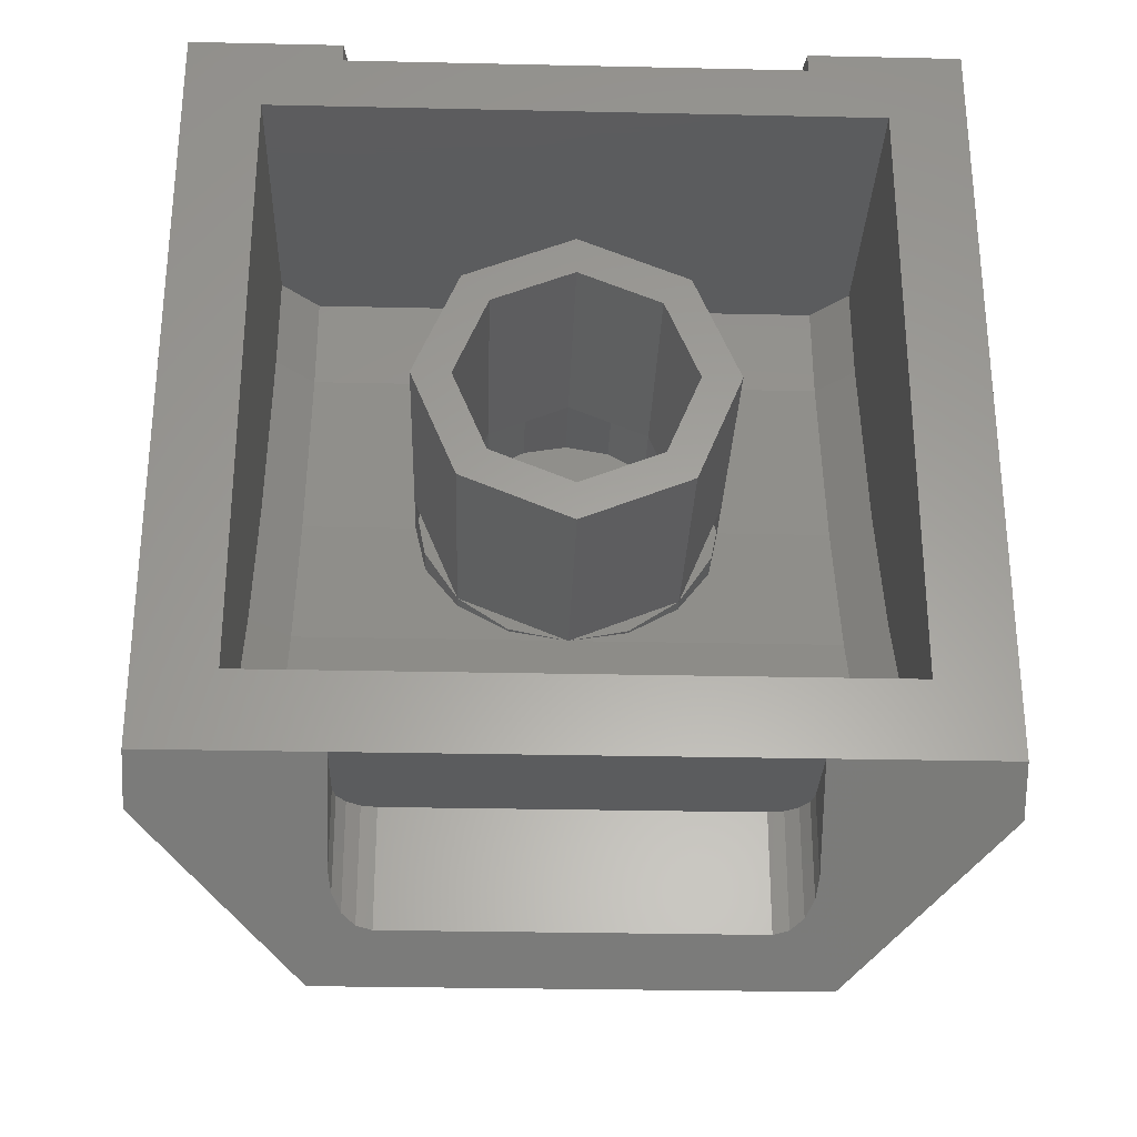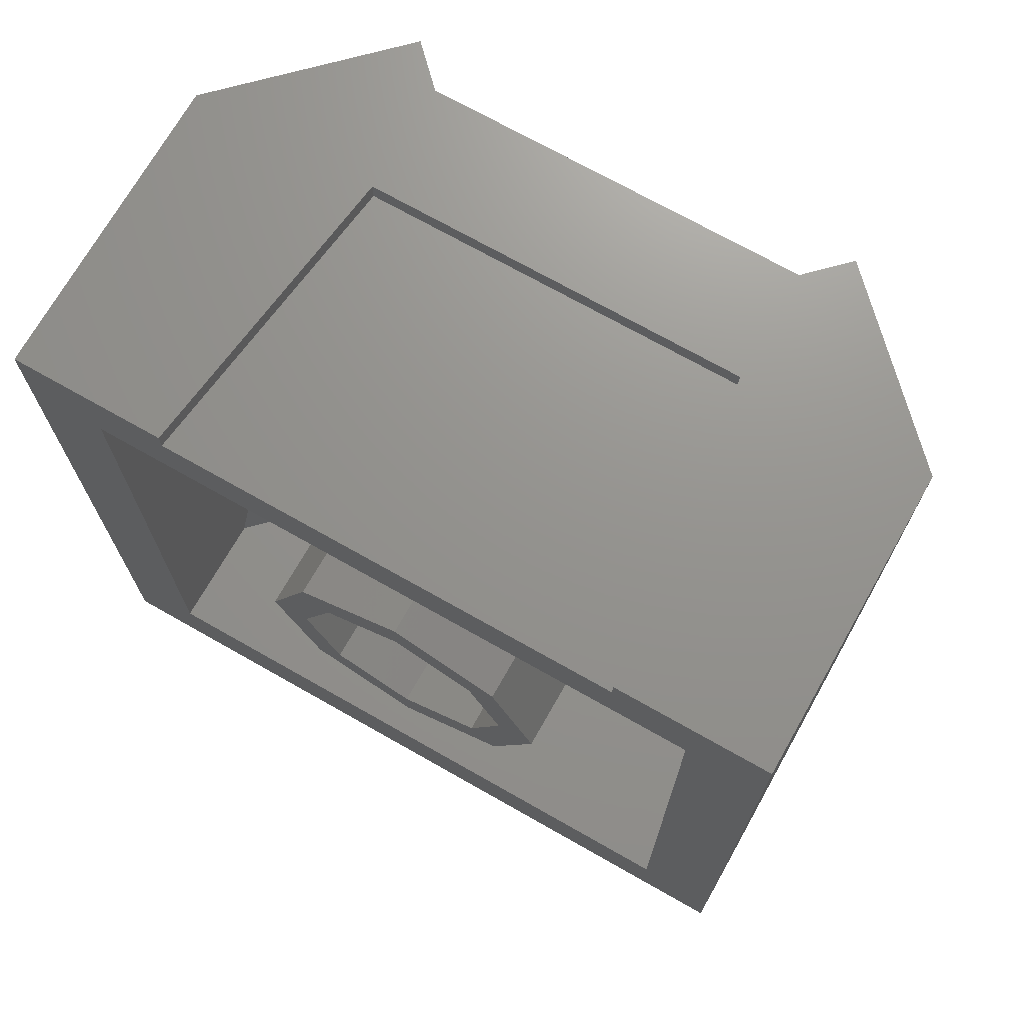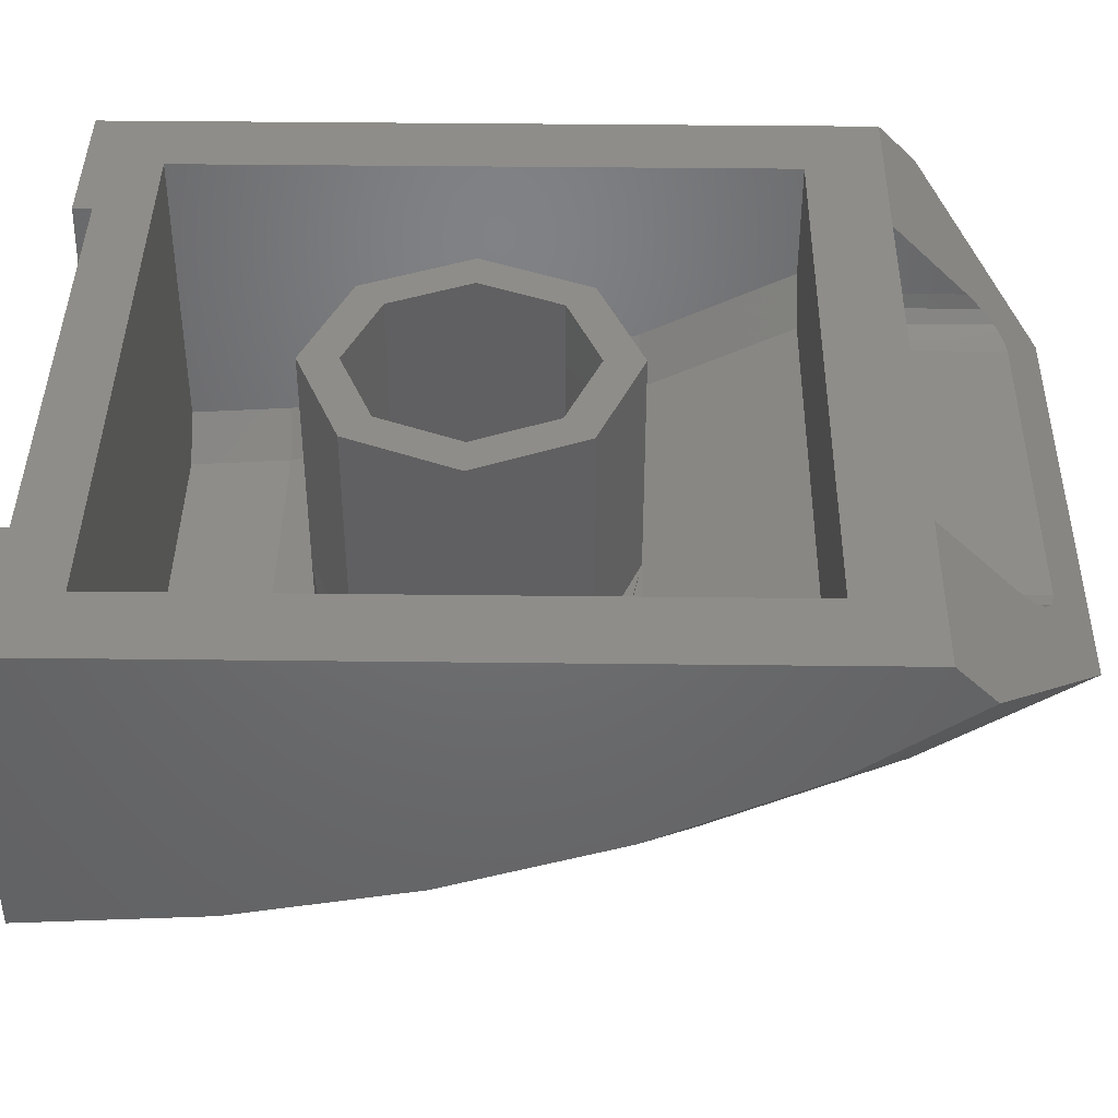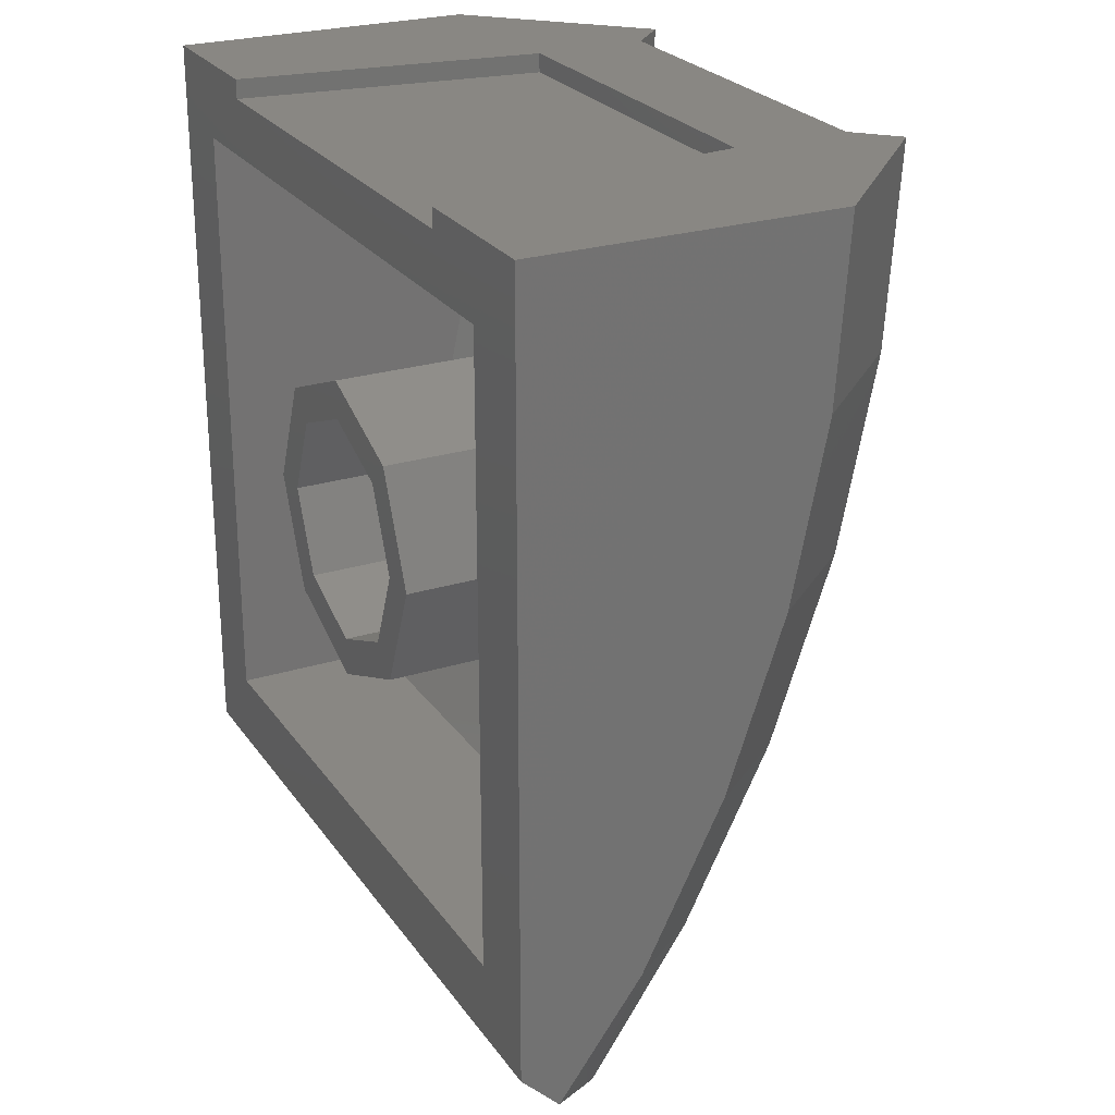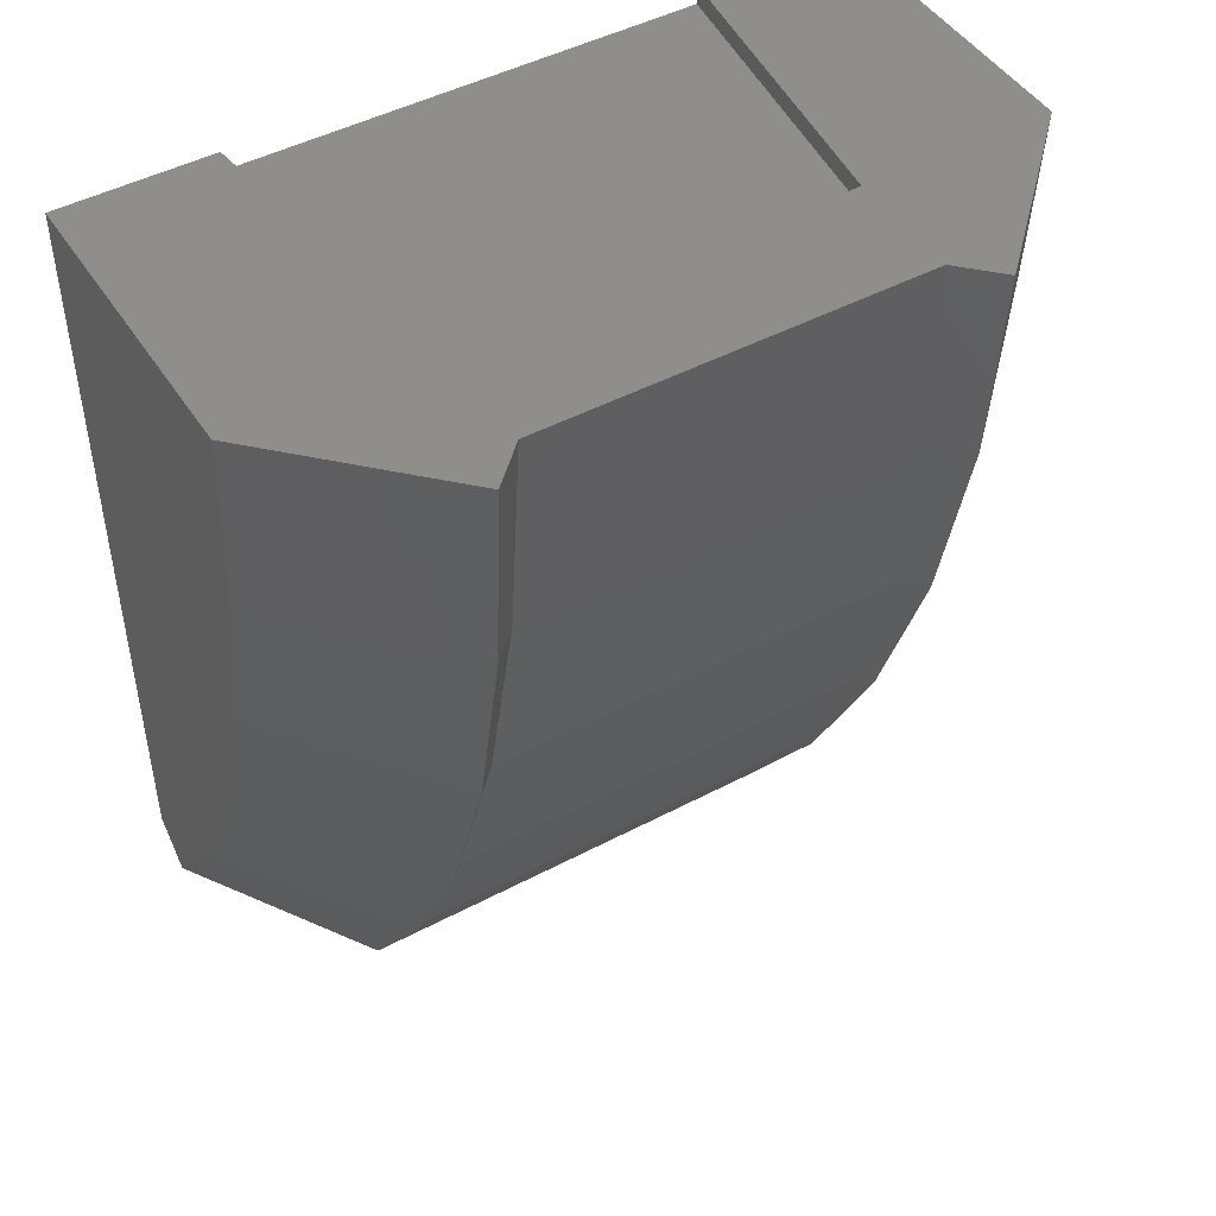
<metadata>
{"format":"stl","ext":"stl","renderer":"f3d","projection":"perspective","resolution":1024,"background":"white","views":[{"elev":-28.9,"azim":178.1,"up":"+Z"},{"elev":71.3,"azim":-150.4,"up":"+Z"},{"elev":41.2,"azim":90.8,"up":"+Y"},{"elev":25.2,"azim":-116.8,"up":"+Z"},{"elev":46.8,"azim":-31.1,"up":"+Z"}]}
</metadata>
<code>
# stl→obj: 233 verts, 372 faces
v 0.48 -0.3186 -1.119
v 0.8 -0.2541 -0.64
v 0.48 -0.5312 -0.8
v 0.8 -0.08 -0.88
v 0.4667 -0.5179 -0.8
v -0.48 -0.5312 -0.8
v -0.8 -0.2541 -0.64
v -0.48 -0.3186 -1.119
v -0.8 -0.08 -0.88
v -0.4667 -0.5179 -0.8
v 0.44 -0.16 -0.96
v 0.44 -0.16 -0.8
v 0.44 0 -0.8
v -0.44 0 -0.8
v -0.44 -0.16 -0.8
v -0.44 -0.16 -0.96
v 0.36 -0.16 -0.8
v 0.4339 -0.1906 -0.8
v 0.4166 -0.2166 -0.8
v 0.3906 -0.2339 -0.8
v 0.36 -0.24 -0.8
v -0.44 -0.24 -1.04
v -0.4339 -0.1906 -0.9906
v -0.4166 -0.2166 -1.017
v -0.3906 -0.2339 -1.034
v -0.36 -0.24 -1.04
v -0.36 -0.16 -0.8
v -0.36 -0.24 -0.8
v -0.3906 -0.2339 -0.8
v -0.4166 -0.2166 -0.8
v -0.4339 -0.1906 -0.8
v 0.36 -0.24 -1.04
v 0.3906 -0.2339 -1.034
v 0.44 -0.24 -1.04
v 0.4166 -0.2166 -1.017
v 0.4339 -0.1906 -0.9906
v 0.64 0 0.4242
v 0.64 -0.6152 0.4242
v 0.64 -0.6294 0.64
v 0.64 0 0.64
v 0.64 0 0
v 0.64 -0.5233 0
v 0.64 0 -0.32
v 0.64 -0.412 -0.32
v 0.64 0 -0.64
v 0.64 -0.2541 -0.64
v 0.56 -0.6952 0.4242
v 0.56 -0.7094 0.64
v 0.56 -0.6033 0
v 0.56 -0.492 -0.32
v 0.56 -0.3341 -0.64
v -0.64 -0.6294 0.64
v -0.64 -0.6152 0.4242
v -0.64 0 0.4242
v -0.64 0 0.64
v -0.64 -0.5233 0
v -0.64 0 0
v -0.64 -0.412 -0.32
v -0.64 0 -0.32
v -0.64 -0.2541 -0.64
v -0.64 0 -0.64
v -0.56 -0.6952 0.4242
v -0.56 -0.7094 0.64
v -0.56 -0.6033 0
v -0.56 -0.492 -0.32
v -0.56 -0.3341 -0.64
v 0.8 0 0.8
v 0.8 0 -0.8
v -0.8 0 -0.8
v -0.8 0 0.8
v -0.48 0 0.8
v -0.48 0 0.64
v -0.48 0 0.76
v 0.48 0 0.76
v 0.48 0 0.64
v 0.48 0 0.8
v 0.8 -0.64 0.8
v 0.8 -0.6152 0.4242
v 0.8 0 0.4242
v 0.8 -0.5418 0.05464
v 0.8 0 0.05464
v 0.8 -0.4208 -0.3022
v 0.8 0 -0.3022
v 0.8 0 -0.64
v 0.48 -0.9325 0.3824
v 0.48 -0.96 0.8
v 0.48 -0.8509 -0.02816
v 0.48 -0.7165 -0.4246
v 0.4174 -0.8699 0.3824
v 0.4 -0.88 0.8
v 0.4345 -0.8054 -0.02816
v 0.4511 -0.6876 -0.4246
v -0.8 0 0.4242
v -0.8 -0.6152 0.4242
v -0.8 -0.64 0.8
v -0.8 0 0.05464
v -0.8 -0.5418 0.05464
v -0.8 0 -0.3022
v -0.8 -0.4208 -0.3022
v -0.8 0 -0.64
v -0.48 -0.9325 0.3824
v -0.48 -0.96 0.8
v -0.48 -0.8509 -0.02816
v -0.48 -0.7165 -0.4246
v -0.4174 -0.8699 0.3824
v -0.4 -0.88 0.8
v -0.4345 -0.8054 -0.02816
v -0.4511 -0.6876 -0.4246
v 0.4 -0.64 0.8
v -0.4 -0.64 0.8
v 0.4 -0.64 0.76
v -0.4 -0.64 0.76
v 0.48 0 -0.8
v 0.44 -0.3186 -1.119
v -0.48 0 -0.8
v -0.44 -0.3186 -1.119
v 0.24 -4e-05 0
v 0.32 -4e-05 0
v 0.2263 -4e-05 -0.2263
v 0.1697 -4e-05 -0.1697
v 0 -4e-05 -0.32
v 0 -4e-05 -0.24
v -0.2263 -4e-05 -0.2263
v -0.1697 -4e-05 -0.1697
v -0.32 -4e-05 -0
v -0.24 -4e-05 -0
v -0.2263 -4e-05 0.2263
v -0.1697 -4e-05 0.1697
v -0 -4e-05 0.32
v -0 -4e-05 0.24
v 0.2263 -4e-05 0.2263
v 0.1697 -4e-05 0.1697
v 0.32 -0.492 0
v 0.2263 -0.492 -0.2263
v 0 -0.492 -0.32
v -0.2263 -0.492 -0.2263
v -0.32 -0.492 -0
v -0.2263 -0.492 0.2263
v -0 -0.492 0.32
v 0.2263 -0.492 0.2263
v 0.24 -0.492 0
v 0.1697 -0.492 -0.1697
v 0 -0.492 -0.24
v -0.1697 -0.492 -0.1697
v -0.24 -0.492 -0
v -0.1697 -0.492 0.1697
v -0 -0.492 0.24
v 0.1697 -0.492 0.1697
v -0.24 -0.492 0
v -0.24 -0.5219 0
v -0.2217 -0.5219 -0.09184
v -0.2217 -0.492 -0.09184
v -0.1697 -0.5219 -0.1697
v -0.09184 -0.5219 -0.2217
v -0.09184 -0.492 -0.2217
v 0 -0.5219 -0.24
v 0.09184 -0.5219 -0.2217
v 0.09184 -0.492 -0.2217
v 0.1697 -0.5219 -0.1697
v 0.2217 -0.5219 -0.09184
v 0.2217 -0.492 -0.09184
v 0.24 -0.5219 0
v 0.24 -0.6033 0
v 0.2217 -0.6033 0.09184
v 0.2217 -0.492 0.09184
v 0.1697 -0.6033 0.1697
v 0.09184 -0.6033 0.2217
v 0.09184 -0.492 0.2217
v -0 -0.6033 0.24
v -0.09184 -0.6033 0.2217
v -0.09184 -0.492 0.2217
v -0.1697 -0.6033 0.1697
v -0.2217 -0.6033 0.09184
v -0.2217 -0.492 0.09184
v -0.24 -0.6033 -0
v -0.32 -0.6033 -0
v -0.2956 -0.6033 0.1225
v -0.2956 -0.492 0.1225
v -0.2263 -0.6033 0.2263
v -0.1225 -0.6033 0.2956
v -0.1225 -0.492 0.2956
v -0 -0.6033 0.32
v 0.1225 -0.6033 0.2956
v 0.1225 -0.492 0.2956
v 0.2263 -0.6033 0.2263
v 0.2956 -0.6033 0.1225
v 0.2956 -0.492 0.1225
v 0.32 -0.6033 0
v 0.4339 -0.1906 -0.96
v 0.4166 -0.2166 -0.96
v 0.3906 -0.2339 -0.96
v 0.36 -0.24 -0.96
v -0.36 -0.24 -0.96
v -0.3906 -0.2339 -0.96
v -0.4166 -0.2166 -0.96
v -0.4339 -0.1906 -0.96
v 0.1225 -0.5005 -0.2956
v 0.1225 -0.492 -0.2956
v 0.2263 -0.5246 -0.2263
v 0.2956 -0.5607 -0.1225
v 0.2956 -0.492 -0.1225
v -0.1225 -0.492 -0.2956
v -0.1225 -0.5005 -0.2956
v -0.2263 -0.5246 -0.2263
v -0.2956 -0.492 -0.1225
v -0.2956 -0.5607 -0.1225
v -0.32 -0.492 0
v -0.32 -0.6033 0
v 0.09184 -0.5281 -0.2217
v 0.1697 -0.5457 -0.1697
v 0.2217 -0.5721 -0.09184
v -0.09184 -0.5281 -0.2217
v -0.1697 -0.5457 -0.1697
v -0.2217 -0.5721 -0.09184
v -0.24 -0.6033 0
v 0.2956 -0.6305 0.1225
v 0.2263 -0.6537 0.2263
v 0.1225 -0.6691 0.2956
v -0 -0.6745 0.32
v -0.2956 -0.6305 0.1225
v -0.2263 -0.6537 0.2263
v -0.1225 -0.6691 0.2956
v 0 -0.6033 0.32
v 0 -0.6745 0.32
v 0.2217 -0.6245 0.09184
v 0.1697 -0.6424 0.1697
v 0.09184 -0.6544 0.2217
v -0 -0.6586 0.24
v -0.2217 -0.6245 0.09184
v -0.1697 -0.6424 0.1697
v -0.09184 -0.6544 0.2217
v 0 -0.6586 0.24
v 0 -0.6033 0.24
f 1 2 3
f 1 4 2
f 5 1 3
f 6 7 8
f 7 9 8
f 6 8 10
f 11 12 13
f 14 15 16
f 17 12 18
f 17 18 19
f 17 19 20
f 17 20 21
f 22 16 23
f 22 23 24
f 22 24 25
f 22 25 26
f 27 28 29
f 27 29 30
f 27 30 31
f 27 31 15
f 32 33 34
f 33 35 34
f 35 36 34
f 36 11 34
f 37 38 39
f 37 39 40
f 41 42 38
f 41 38 37
f 43 44 42
f 43 42 41
f 45 46 44
f 45 44 43
f 39 38 47
f 39 47 48
f 38 42 49
f 38 49 47
f 42 44 50
f 42 50 49
f 44 46 51
f 44 51 50
f 52 53 54
f 52 54 55
f 53 56 57
f 53 57 54
f 56 58 59
f 56 59 57
f 58 60 61
f 58 61 59
f 62 53 52
f 62 52 63
f 64 56 53
f 64 53 62
f 65 58 56
f 65 56 64
f 66 60 58
f 66 58 65
f 40 39 52
f 40 52 55
f 46 45 61
f 46 61 60
f 39 48 63
f 39 63 52
f 51 46 60
f 51 60 66
f 48 47 62
f 48 62 63
f 47 49 64
f 47 64 62
f 49 50 65
f 49 65 64
f 50 51 66
f 50 66 65
f 40 67 68
f 40 68 45
f 45 68 69
f 45 69 61
f 61 69 70
f 61 70 55
f 55 70 71
f 55 71 72
f 72 73 74
f 72 74 75
f 75 76 67
f 75 67 40
f 77 78 79
f 77 79 67
f 78 80 81
f 78 81 79
f 80 82 83
f 80 83 81
f 82 2 84
f 82 84 83
f 2 4 68
f 2 68 84
f 85 78 77
f 85 77 86
f 87 80 78
f 87 78 85
f 88 82 80
f 88 80 87
f 3 2 82
f 3 82 88
f 89 85 86
f 89 86 90
f 91 87 85
f 91 85 89
f 92 88 87
f 92 87 91
f 5 3 88
f 5 88 92
f 93 94 95
f 93 95 70
f 96 97 94
f 96 94 93
f 98 99 97
f 98 97 96
f 100 7 99
f 100 99 98
f 69 9 7
f 69 7 100
f 95 94 101
f 95 101 102
f 94 97 103
f 94 103 101
f 97 99 104
f 97 104 103
f 99 7 6
f 99 6 104
f 102 101 105
f 102 105 106
f 101 103 107
f 101 107 105
f 103 104 108
f 103 108 107
f 104 6 10
f 104 10 108
f 106 105 89
f 106 89 90
f 105 107 91
f 105 91 89
f 107 108 92
f 107 92 91
f 108 10 5
f 108 5 92
f 10 8 1
f 10 1 5
f 86 77 67
f 86 67 76
f 90 86 76
f 90 76 109
f 106 90 109
f 106 109 110
f 70 95 102
f 70 102 71
f 71 102 106
f 71 106 110
f 111 109 76
f 111 76 74
f 112 110 109
f 112 109 111
f 73 71 110
f 73 110 112
f 112 111 74
f 112 74 73
f 68 4 1
f 68 1 113
f 113 1 114
f 113 114 13
f 8 9 69
f 8 69 115
f 116 8 115
f 116 115 14
f 13 12 15
f 13 15 14
f 17 21 28
f 17 28 27
f 22 34 114
f 22 114 116
f 32 26 28
f 32 28 21
f 117 118 119
f 117 119 120
f 120 119 121
f 120 121 122
f 122 121 123
f 122 123 124
f 124 123 125
f 124 125 126
f 126 125 127
f 126 127 128
f 128 127 129
f 128 129 130
f 130 129 131
f 130 131 132
f 132 131 118
f 132 118 117
f 118 133 134
f 118 134 119
f 119 134 135
f 119 135 121
f 121 135 136
f 121 136 123
f 123 136 137
f 123 137 125
f 125 137 138
f 125 138 127
f 127 138 139
f 127 139 129
f 129 139 140
f 129 140 131
f 131 140 133
f 131 133 118
f 141 117 120
f 141 120 142
f 142 120 122
f 142 122 143
f 143 122 124
f 143 124 144
f 144 124 126
f 144 126 145
f 145 126 128
f 145 128 146
f 146 128 130
f 146 130 147
f 147 130 132
f 147 132 148
f 148 132 117
f 148 117 141
f 149 150 151
f 149 151 152
f 152 151 153
f 152 153 144
f 144 153 154
f 144 154 155
f 155 154 156
f 155 156 143
f 143 156 157
f 143 157 158
f 158 157 159
f 158 159 142
f 142 159 160
f 142 160 161
f 161 160 162
f 161 162 141
f 141 163 164
f 141 164 165
f 165 164 166
f 165 166 148
f 148 166 167
f 148 167 168
f 168 167 169
f 168 169 147
f 147 169 170
f 147 170 171
f 171 170 172
f 171 172 146
f 146 172 173
f 146 173 174
f 174 173 175
f 174 175 145
f 137 176 177
f 137 177 178
f 178 177 179
f 178 179 138
f 138 179 180
f 138 180 181
f 181 180 182
f 181 182 139
f 139 182 183
f 139 183 184
f 184 183 185
f 184 185 140
f 140 185 186
f 140 186 187
f 187 186 188
f 187 188 133
f 12 11 189
f 12 189 18
f 18 189 190
f 18 190 19
f 19 190 191
f 19 191 20
f 20 191 192
f 20 192 21
f 28 193 194
f 28 194 29
f 29 194 195
f 29 195 30
f 30 195 196
f 30 196 31
f 31 196 16
f 31 16 15
f 135 135 197
f 135 197 198
f 197 198 199
f 198 199 134
f 199 134 200
f 134 200 201
f 200 201 188
f 201 188 133
f 135 135 202
f 135 202 203
f 202 203 136
f 203 136 204
f 136 204 205
f 204 205 206
f 205 206 207
f 206 207 208
f 156 156 157
f 156 157 209
f 157 209 159
f 209 159 210
f 159 210 160
f 210 160 211
f 160 211 162
f 211 162 163
f 156 156 212
f 156 212 154
f 212 154 213
f 154 213 153
f 213 153 214
f 153 214 151
f 214 151 215
f 151 215 150
f 188 188 216
f 188 216 186
f 216 186 217
f 186 217 185
f 217 185 218
f 185 218 183
f 218 183 219
f 183 219 182
f 208 208 177
f 208 177 220
f 177 220 179
f 220 179 221
f 179 221 180
f 221 180 222
f 180 222 223
f 222 223 224
f 163 163 164
f 163 164 225
f 164 225 166
f 225 166 226
f 166 226 167
f 226 167 227
f 167 227 169
f 227 169 228
f 215 215 229
f 215 229 173
f 229 173 230
f 173 230 172
f 230 172 231
f 172 231 170
f 231 170 232
f 170 232 233
f 11 11 189
f 11 189 36
f 189 36 190
f 36 190 35
f 190 35 191
f 35 191 33
f 191 33 192
f 33 192 32
f 16 16 23
f 16 23 196
f 23 196 24
f 196 24 195
f 24 195 25
f 195 25 194
f 25 194 26
f 194 26 193

</code>
